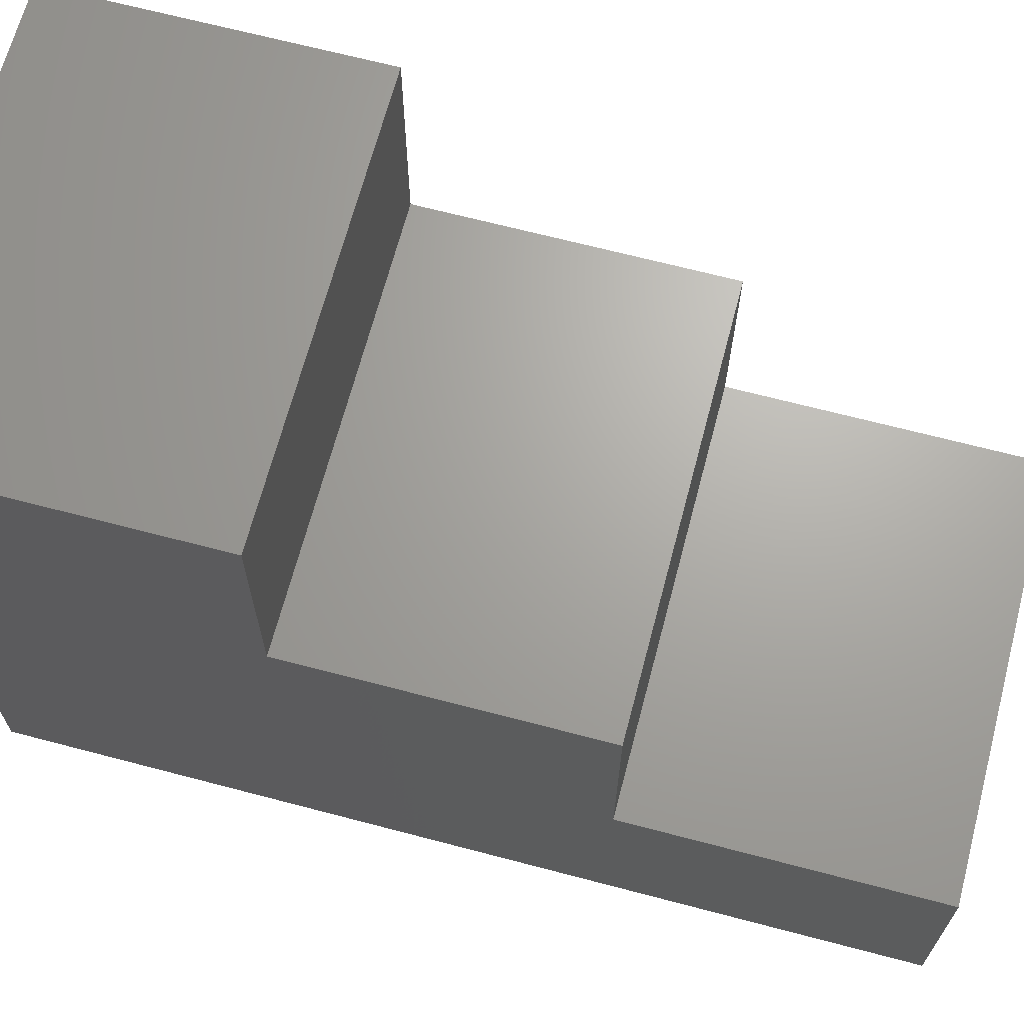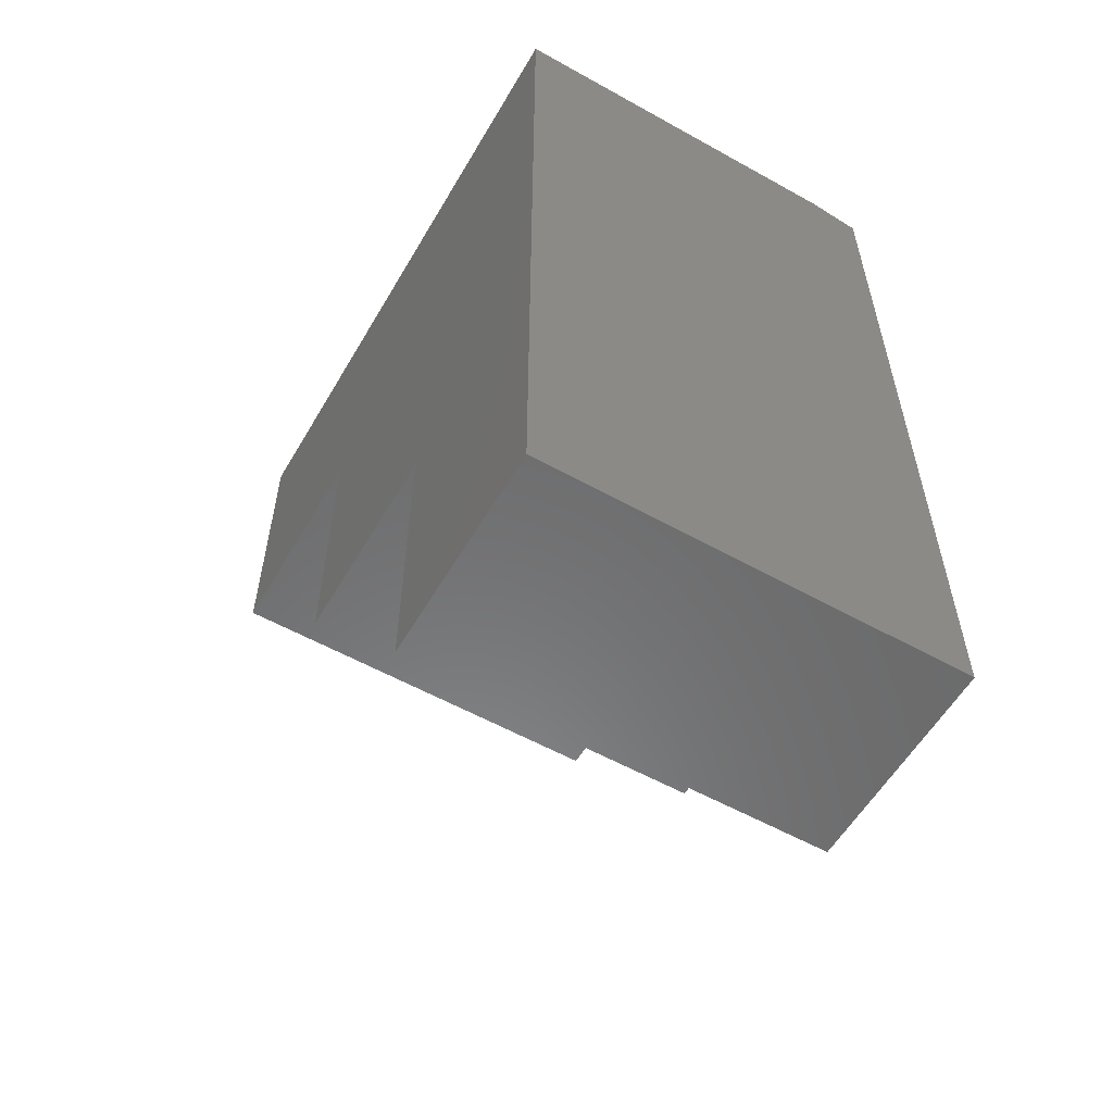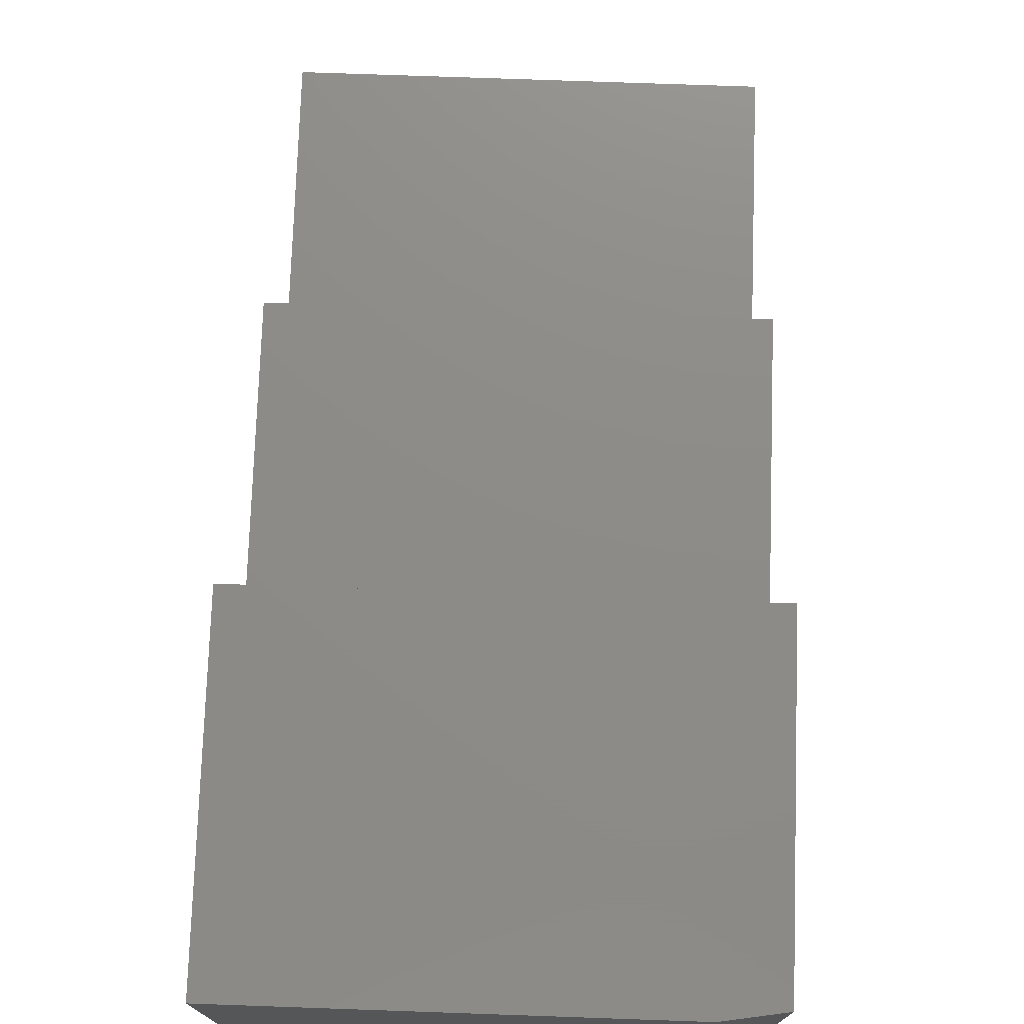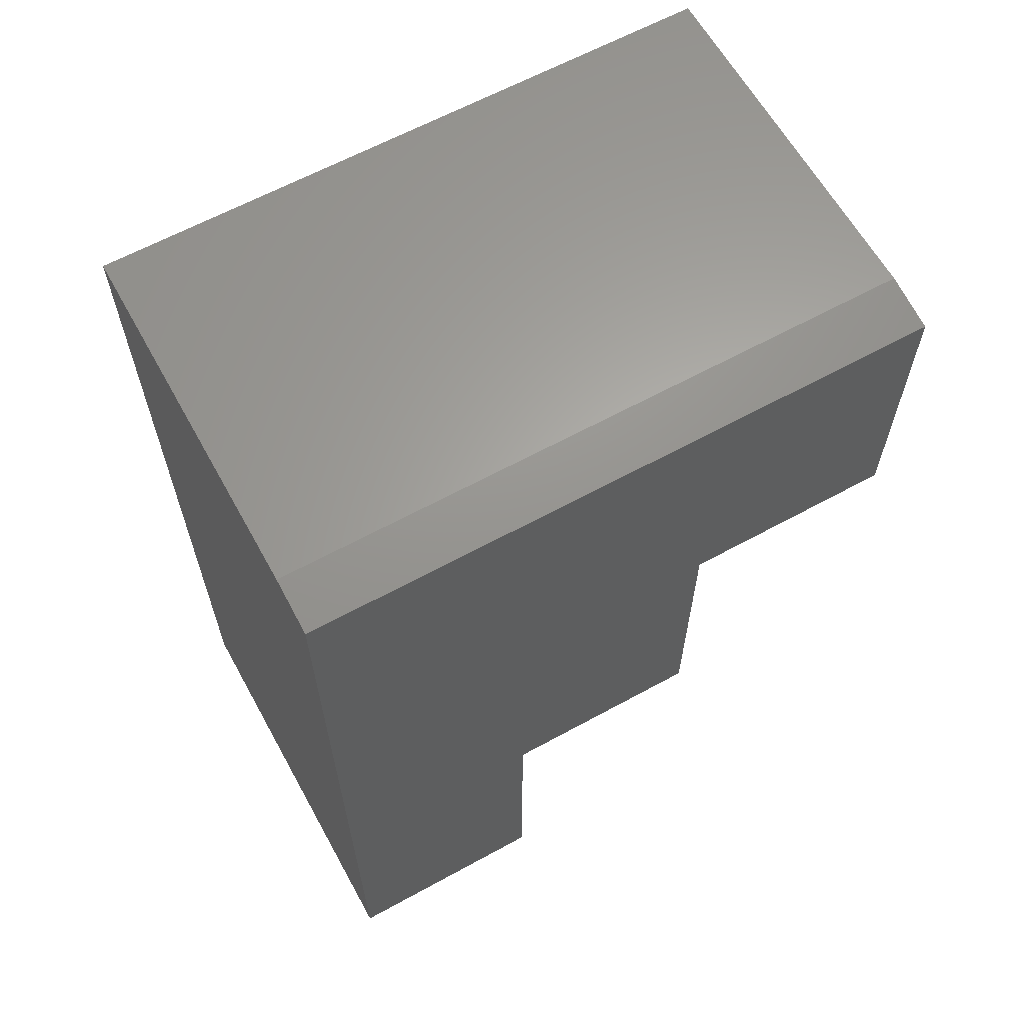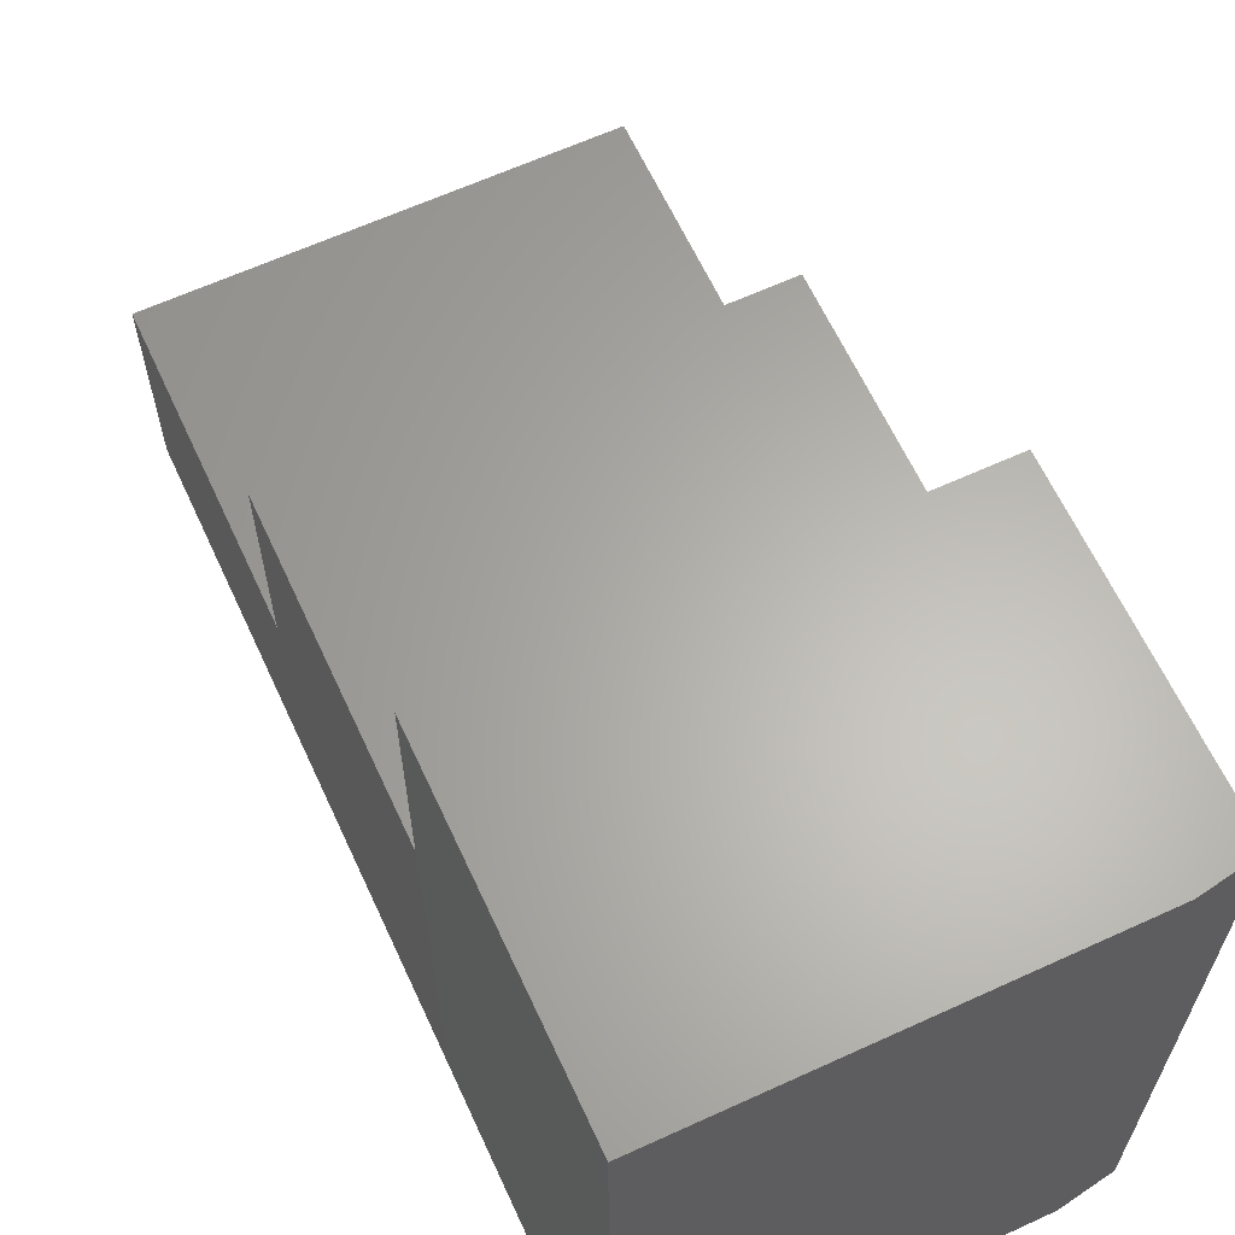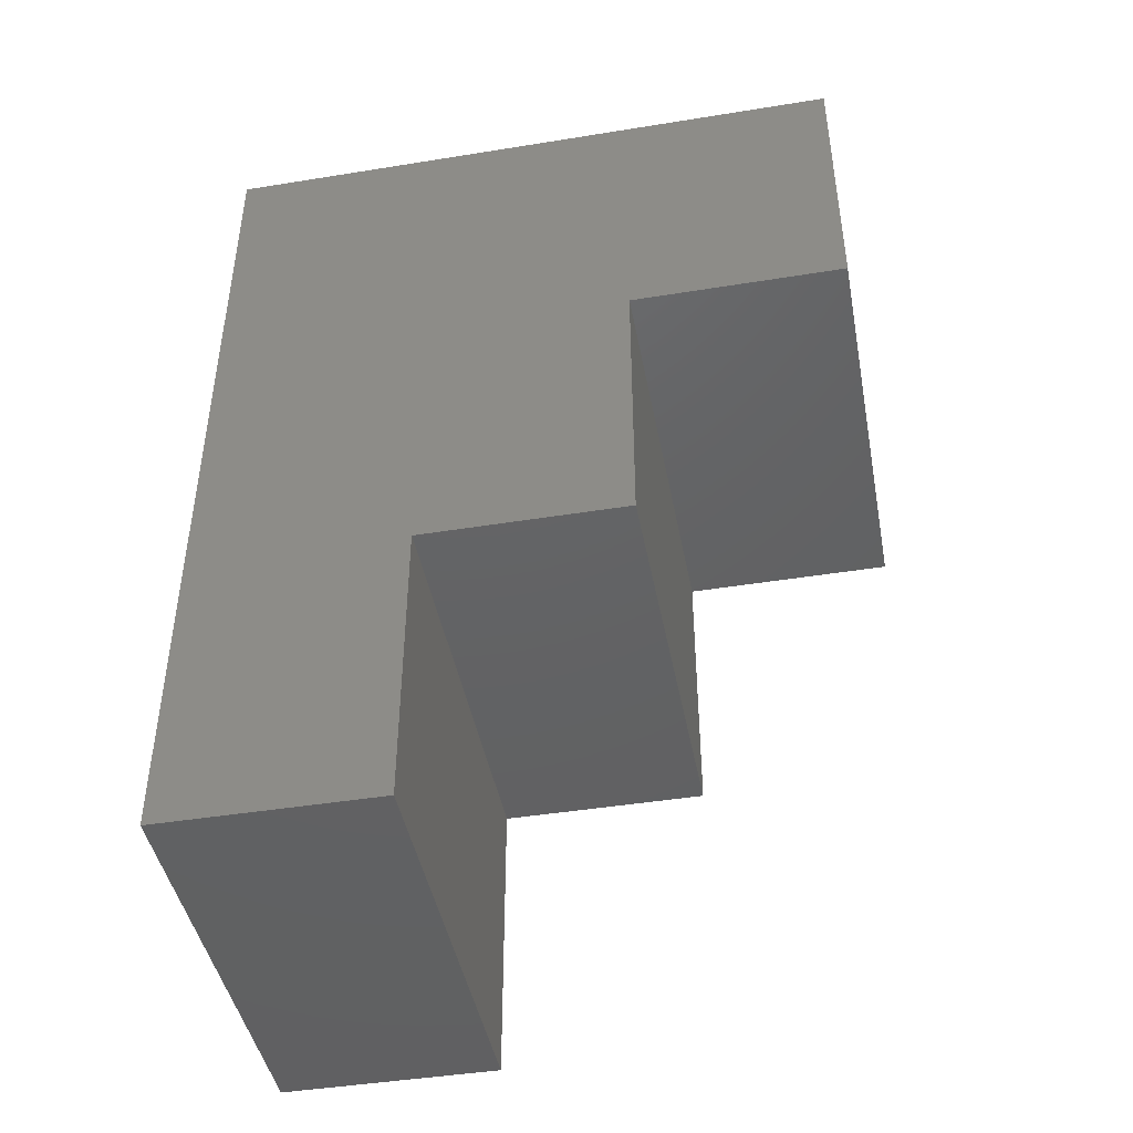
<metadata>
{"format":"stl","ext":"stl","renderer":"f3d","projection":"perspective","resolution":1024,"background":"white","views":[{"elev":67.3,"azim":-75.2,"up":"+Z"},{"elev":-57.1,"azim":149.9,"up":"+Y"},{"elev":75.2,"azim":-178.0,"up":"+Z"},{"elev":63.0,"azim":-119.0,"up":"+Y"},{"elev":63.6,"azim":155.2,"up":"+Z"},{"elev":-44.4,"azim":-79.3,"up":"+Y"}]}
</metadata>
<code>
# stl→obj: 18 verts, 32 faces
v -3.361e-17 0.7422 0.538
v 2.846e-33 0.7422 -0.01562
v -3.361e-17 0.4895 0.538
v -2.224e-17 0.4895 0.3507
v -1.137e-17 0.2371 0.1716
v -2.224e-17 0.2371 0.3507
v 0 -0.02344 -0.01562
v -1.137e-17 -0.02344 0.1716
v 0.3672 0.4895 0.538
v 0.3672 0.75 0.538
v 0.04688 0.75 0.538
v 0.3672 0.75 -0.01562
v 0.04688 0.75 -0.01562
v 0.3672 -0.02344 -0.01562
v 0.3672 0.4895 0.3507
v 0.3672 0.2371 0.1716
v 0.3672 0.2371 0.3507
v 0.3672 -0.02344 0.1716
f 1 2 3
f 3 2 4
f 2 5 4
f 4 5 6
f 7 8 2
f 2 8 5
f 9 10 3
f 3 10 11
f 3 11 1
f 12 13 10
f 10 13 11
f 14 7 12
f 12 7 2
f 12 2 13
f 13 2 11
f 11 2 1
f 10 9 12
f 12 9 15
f 12 15 16
f 16 15 17
f 14 12 18
f 18 12 16
f 8 7 18
f 18 7 14
f 5 8 16
f 16 8 18
f 6 5 17
f 17 5 16
f 4 6 15
f 15 6 17
f 3 4 9
f 9 4 15

</code>
